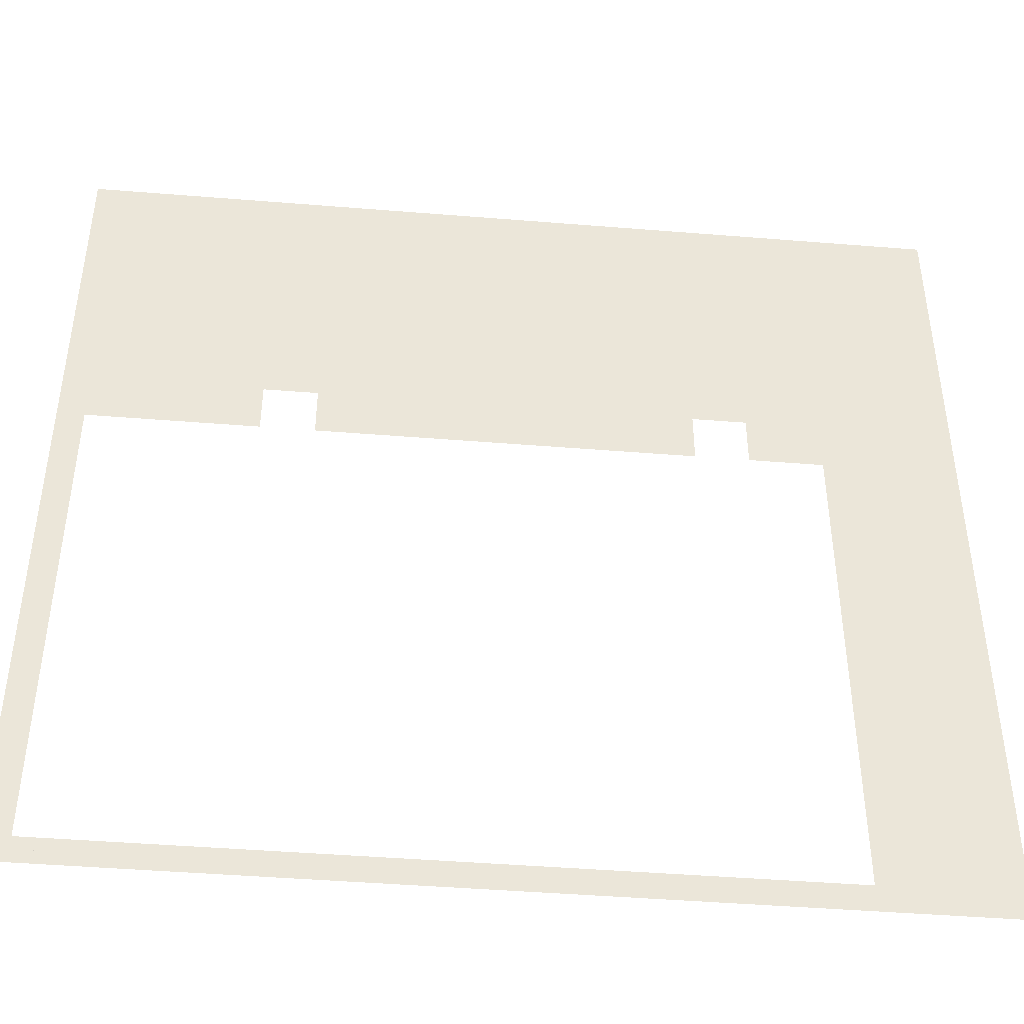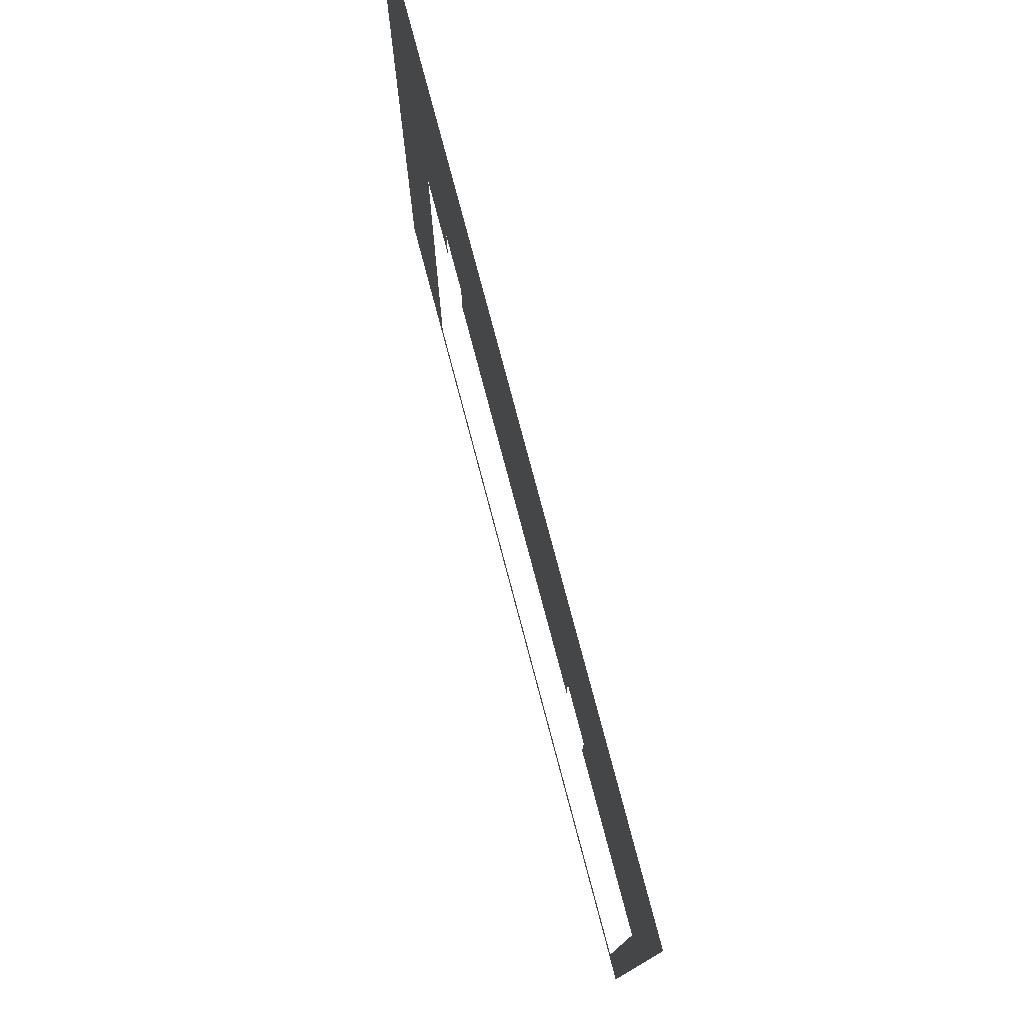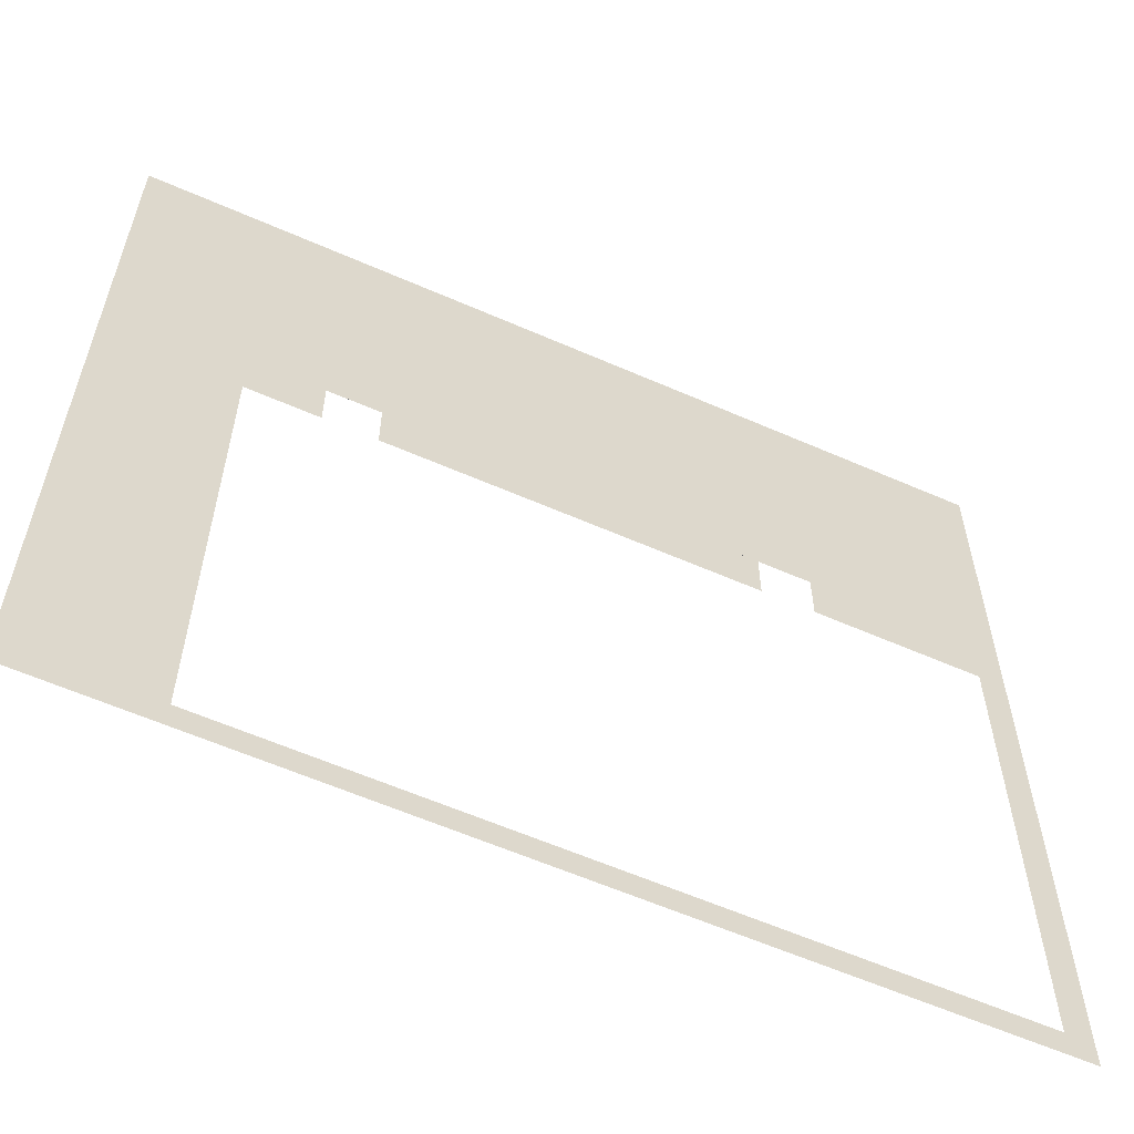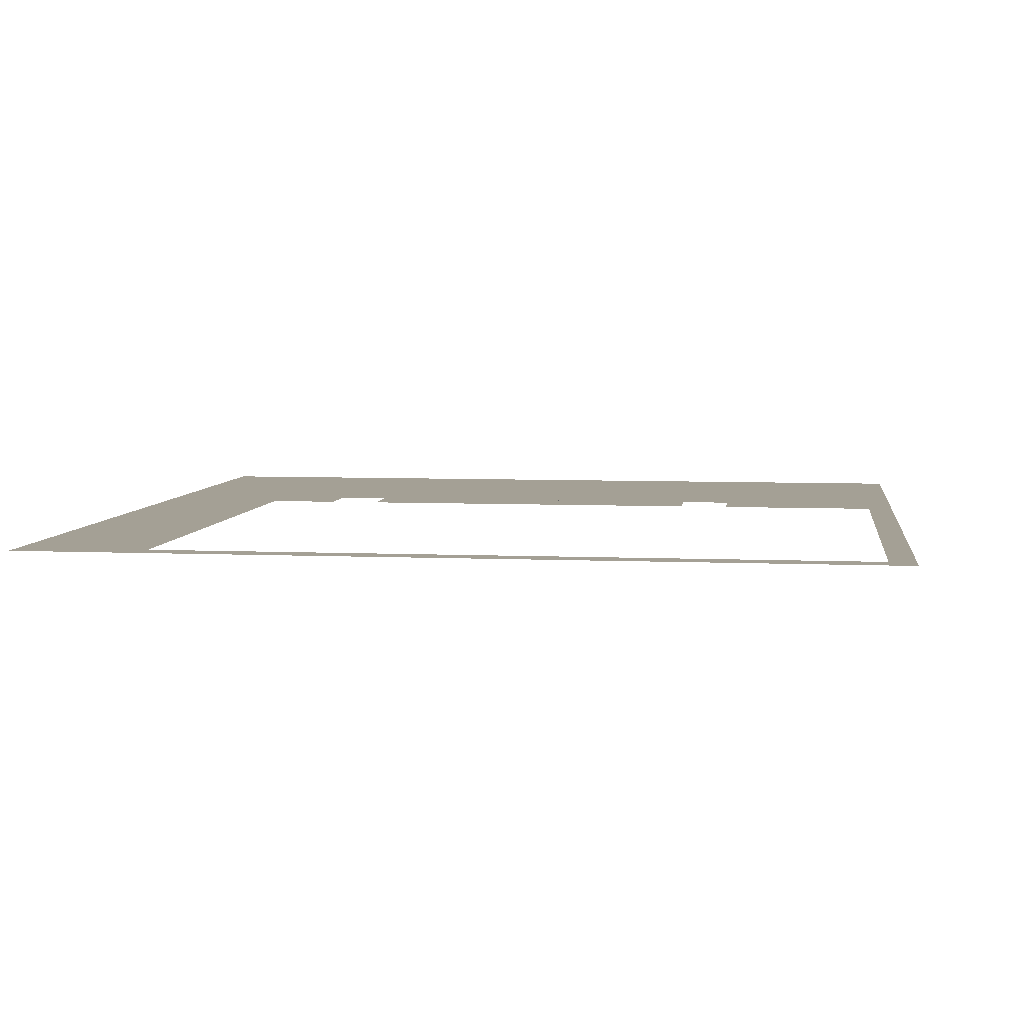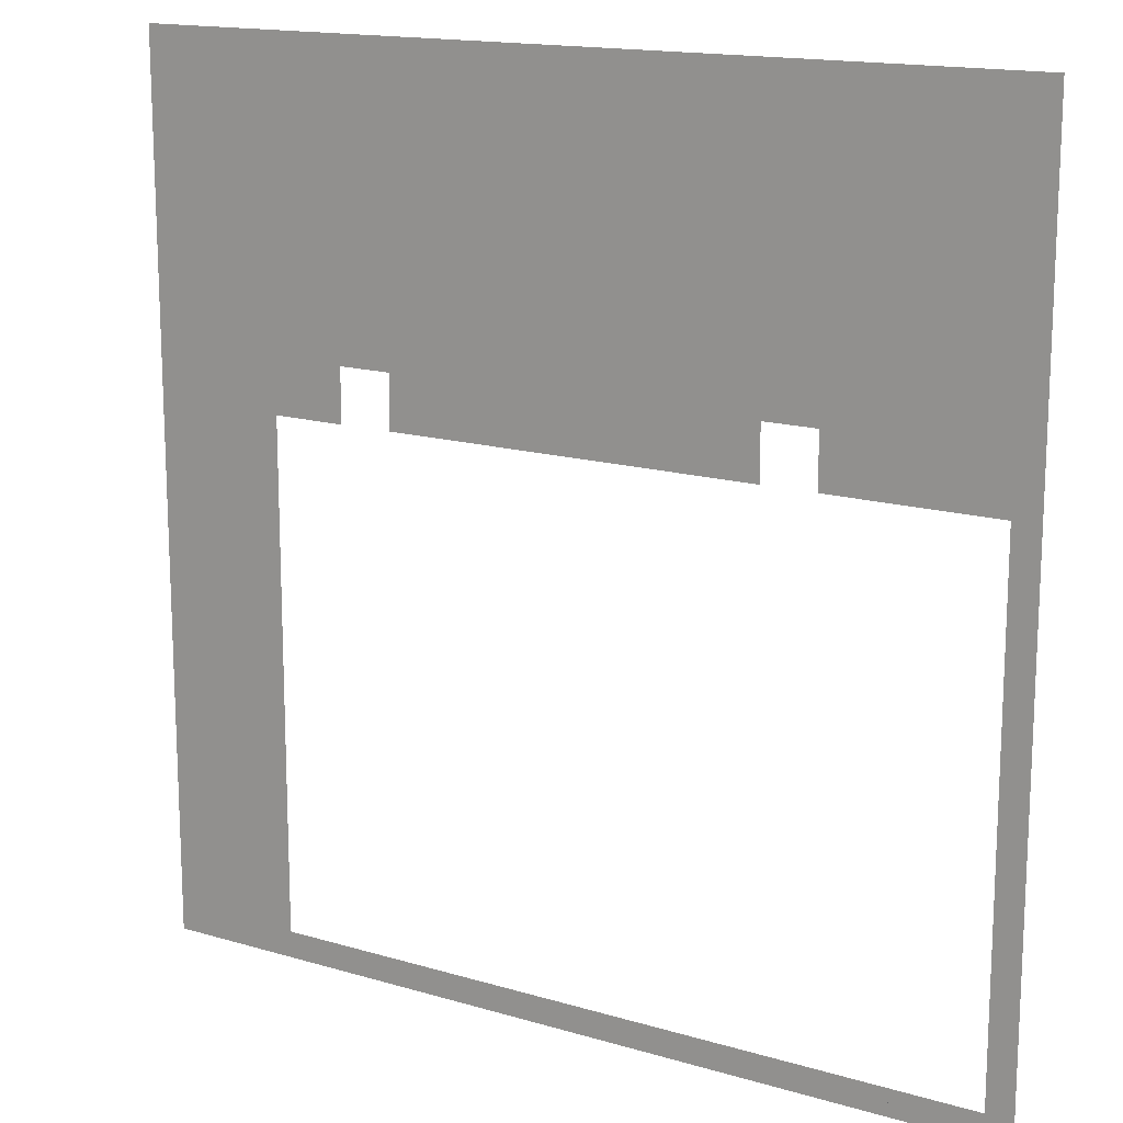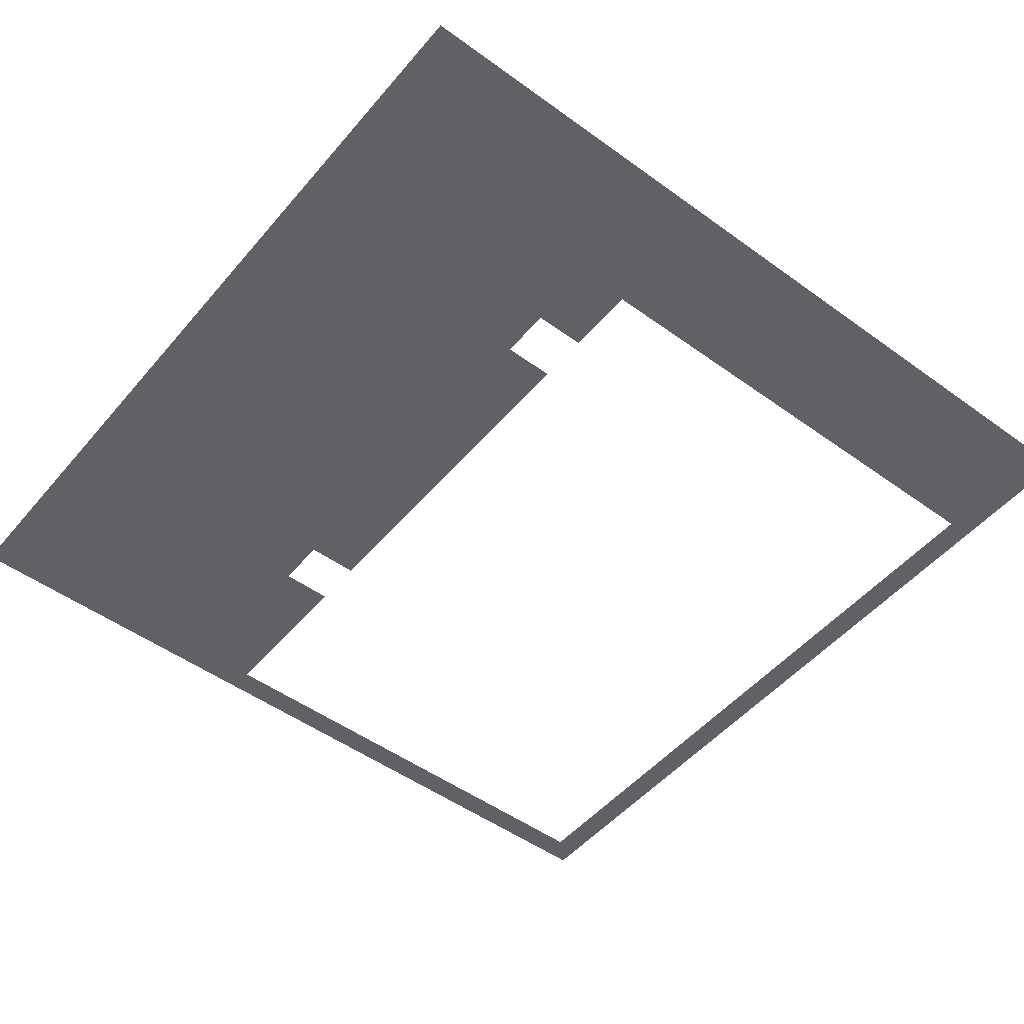
<metadata>
{"format":"obj","ext":"obj","renderer":"f3d","projection":"perspective","resolution":1024,"background":"white","views":[{"elev":-44.7,"azim":-5.4,"up":"+Z"},{"elev":78.2,"azim":-104.8,"up":"+Z"},{"elev":-60.1,"azim":155.8,"up":"+Z"},{"elev":5.8,"azim":-172.3,"up":"+Y"},{"elev":15.4,"azim":-147.9,"up":"+Z"},{"elev":-49.9,"azim":51.4,"up":"+Y"}]}
</metadata>
<code>
v -1088 -528 -9088
v -1496 -528 -9088
v -1536 -528 -9088
v -1088 -528 -9096
v -1088 -528 -9088
v -1536 -528 -9088
v -1552 -528 -9096
v -1088 -528 -9096
v -1536 -528 -9088
v -1552 -528 -9088
v -1552 -528 -9096
v -1536 -528 -9088
v -1104 -528 -8776
v -1104 -528 -9080
v -1088 -528 -9080
v -1088 -528 -8776
v -1104 -528 -8776
v -1088 -528 -9080
v -1088 -528 -9080
v -1104 -528 -9080
v -1496 -528 -9080
v -1088 -528 -9088
v -1088 -528 -9080
v -1496 -528 -9080
v -1496 -528 -9088
v -1088 -528 -9088
v -1496 -528 -9080
v -1496 -528 -9088
v -1496 -528 -9080
v -1536 -528 -9080
v -1536 -528 -9088
v -1496 -528 -9088
v -1536 -528 -9080
v -1552 -528 -9088
v -1536 -528 -9088
v -1536 -528 -9080
v -1552 -528 -9080
v -1552 -528 -9088
v -1536 -528 -9080
v -1552 -528 -8776
v -1552 -528 -9080
v -1536 -528 -9080
v -1536 -528 -8776
v -1552 -528 -8776
v -1536 -528 -9080
v -1536 -528 -8776
v -1435 -528 -8776
v -1435 -528 -8744
v -1552 -528 -8776
v -1536 -528 -8776
v -1435 -528 -8744
v -1552 -528 -8568
v -1552 -528 -8776
v -1435 -528 -8744
v -1435 -528 -8568
v -1552 -528 -8568
v -1435 -528 -8744
v -1180 -528 -8744
v -1148 -528 -8744
v -1088 -528 -8744
v -1403 -528 -8744
v -1180 -528 -8744
v -1088 -528 -8744
v -1435 -528 -8744
v -1403 -528 -8744
v -1088 -528 -8744
v -1435 -528 -8568
v -1435 -528 -8744
v -1088 -528 -8744
v -1403 -528 -8568
v -1435 -528 -8568
v -1088 -528 -8744
v -1088 -528 -8568
v -1403 -528 -8568
v -1088 -528 -8744
v -1403 -528 -8744
v -1403 -528 -8776
v -1180 -528 -8776
v -1180 -528 -8744
v -1403 -528 -8744
v -1180 -528 -8776
v -1148 -528 -8776
v -1104 -528 -8776
v -1088 -528 -8776
v -1148 -528 -8744
v -1148 -528 -8776
v -1088 -528 -8776
v -1088 -528 -8744
v -1148 -528 -8744
v -1088 -528 -8776
v -1088 -528 -9088
v -1088 -528 -9096
v -1024 -528 -9096
v -1088 -528 -9080
v -1088 -528 -9088
v -1024 -528 -9096
v -1088 -528 -8776
v -1088 -528 -9080
v -1024 -528 -9096
v -1024 -528 -8776
v -1088 -528 -8776
v -1024 -528 -9096
v -1024 -528 -8568
v -1088 -528 -8568
v -1088 -528 -8744
v -1024 -528 -8744
v -1024 -528 -8568
v -1088 -528 -8744
v -1024 -528 -8744
v -1088 -528 -8744
v -1088 -528 -8776
v -1024 -528 -8776
v -1024 -528 -8744
v -1088 -528 -8776
f 1 2 3
f 4 5 6
f 7 8 9
f 10 11 12
f 13 14 15
f 16 17 18
f 19 20 21
f 22 23 24
f 25 26 27
f 28 29 30
f 31 32 33
f 34 35 36
f 37 38 39
f 40 41 42
f 43 44 45
f 46 47 48
f 49 50 51
f 52 53 54
f 55 56 57
f 58 59 60
f 61 62 63
f 64 65 66
f 67 68 69
f 70 71 72
f 73 74 75
f 76 77 78
f 79 80 81
f 82 83 84
f 85 86 87
f 88 89 90
f 91 92 93
f 94 95 96
f 97 98 99
f 100 101 102
f 103 104 105
f 106 107 108
f 109 110 111
f 112 113 114

</code>
